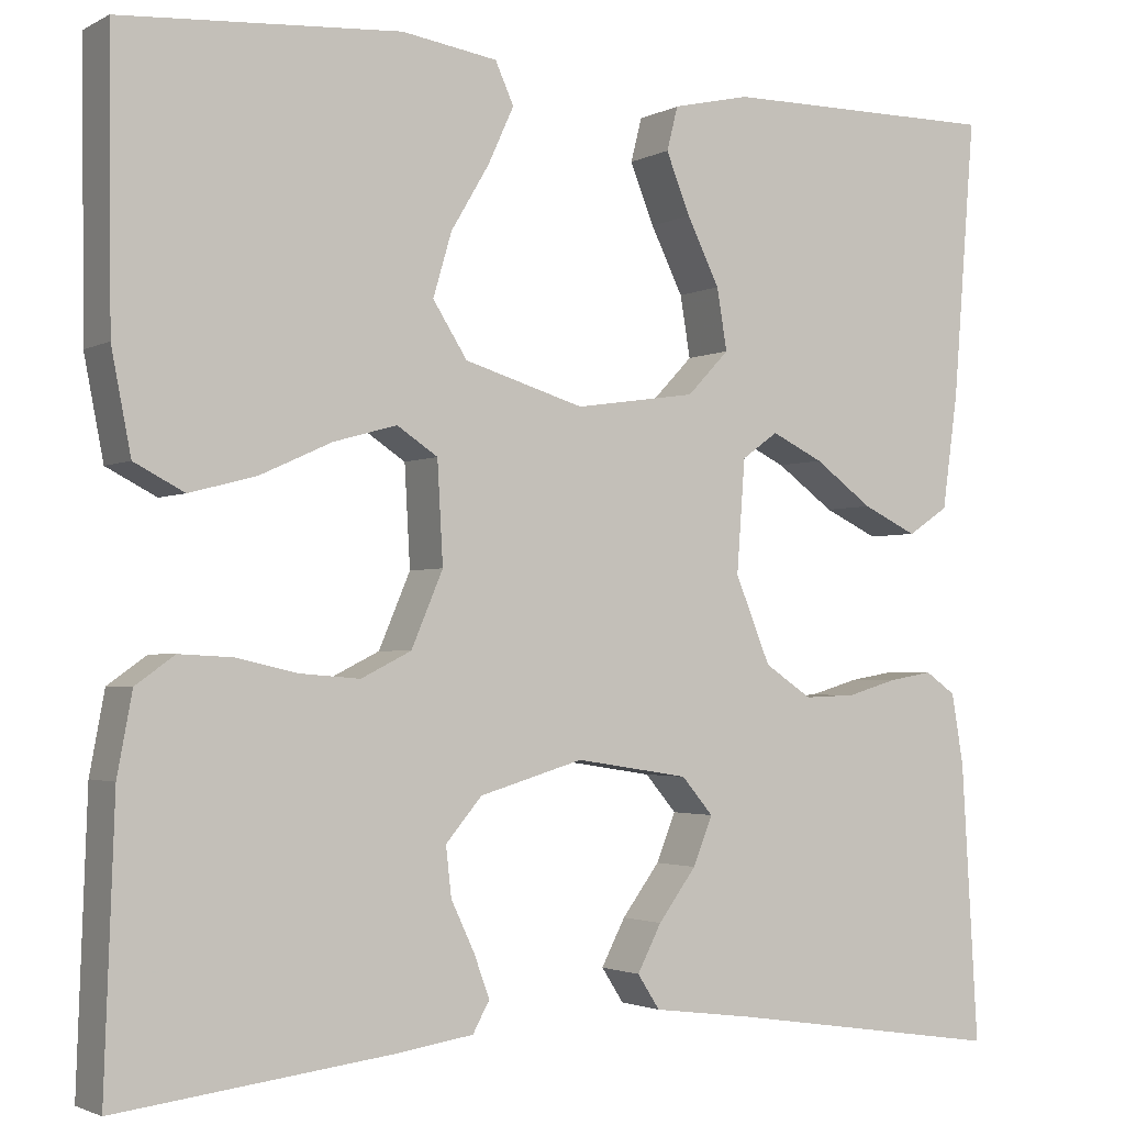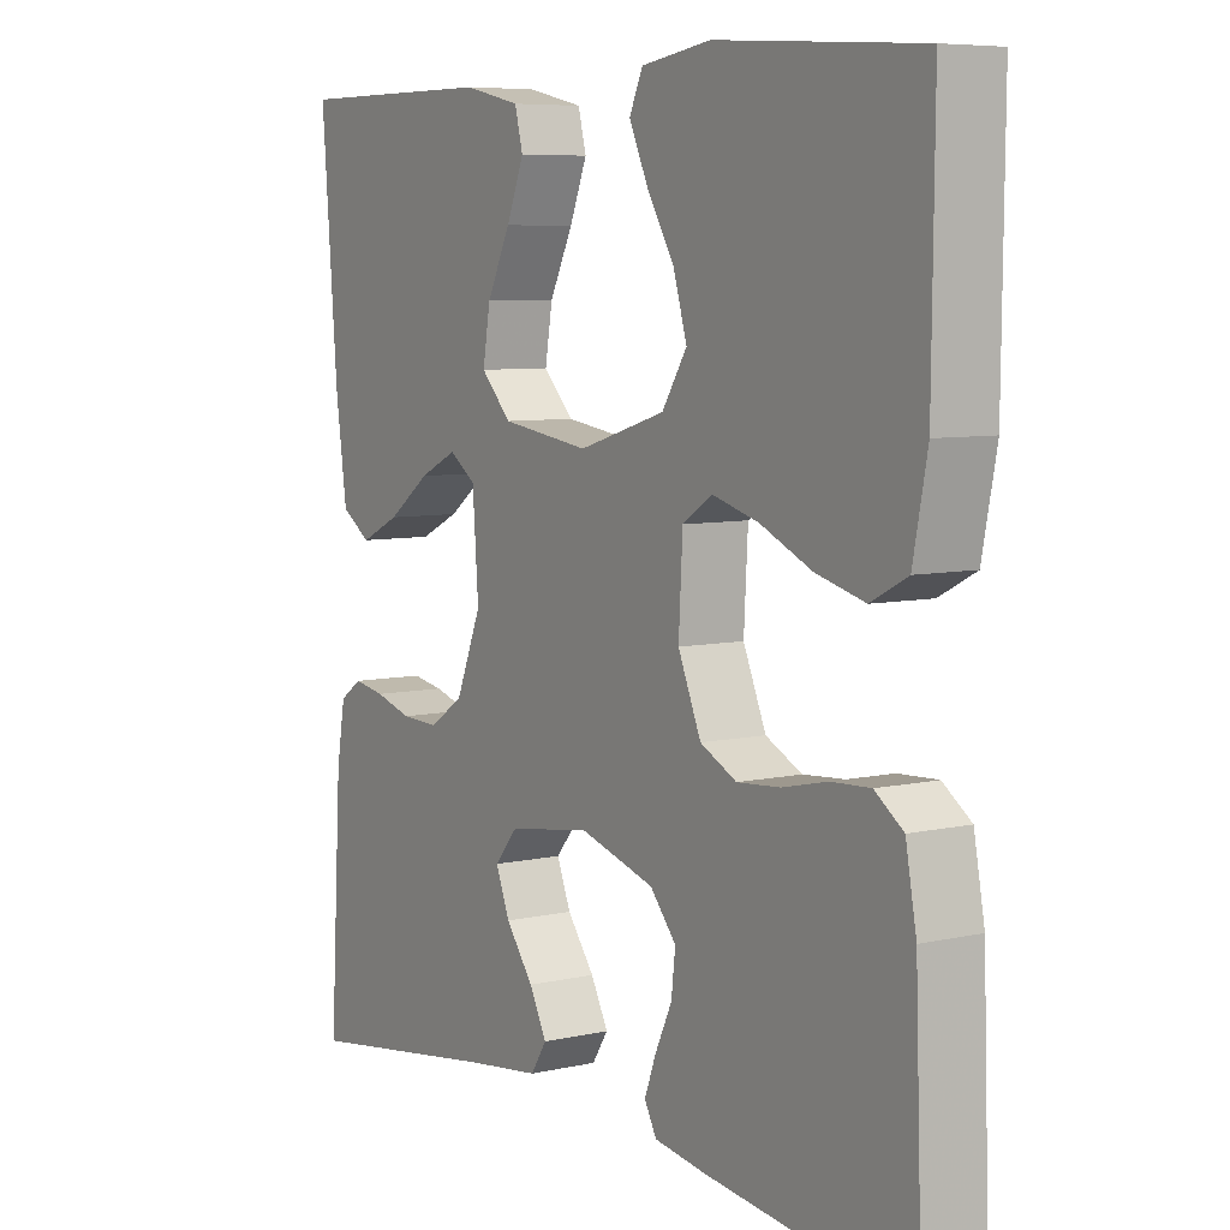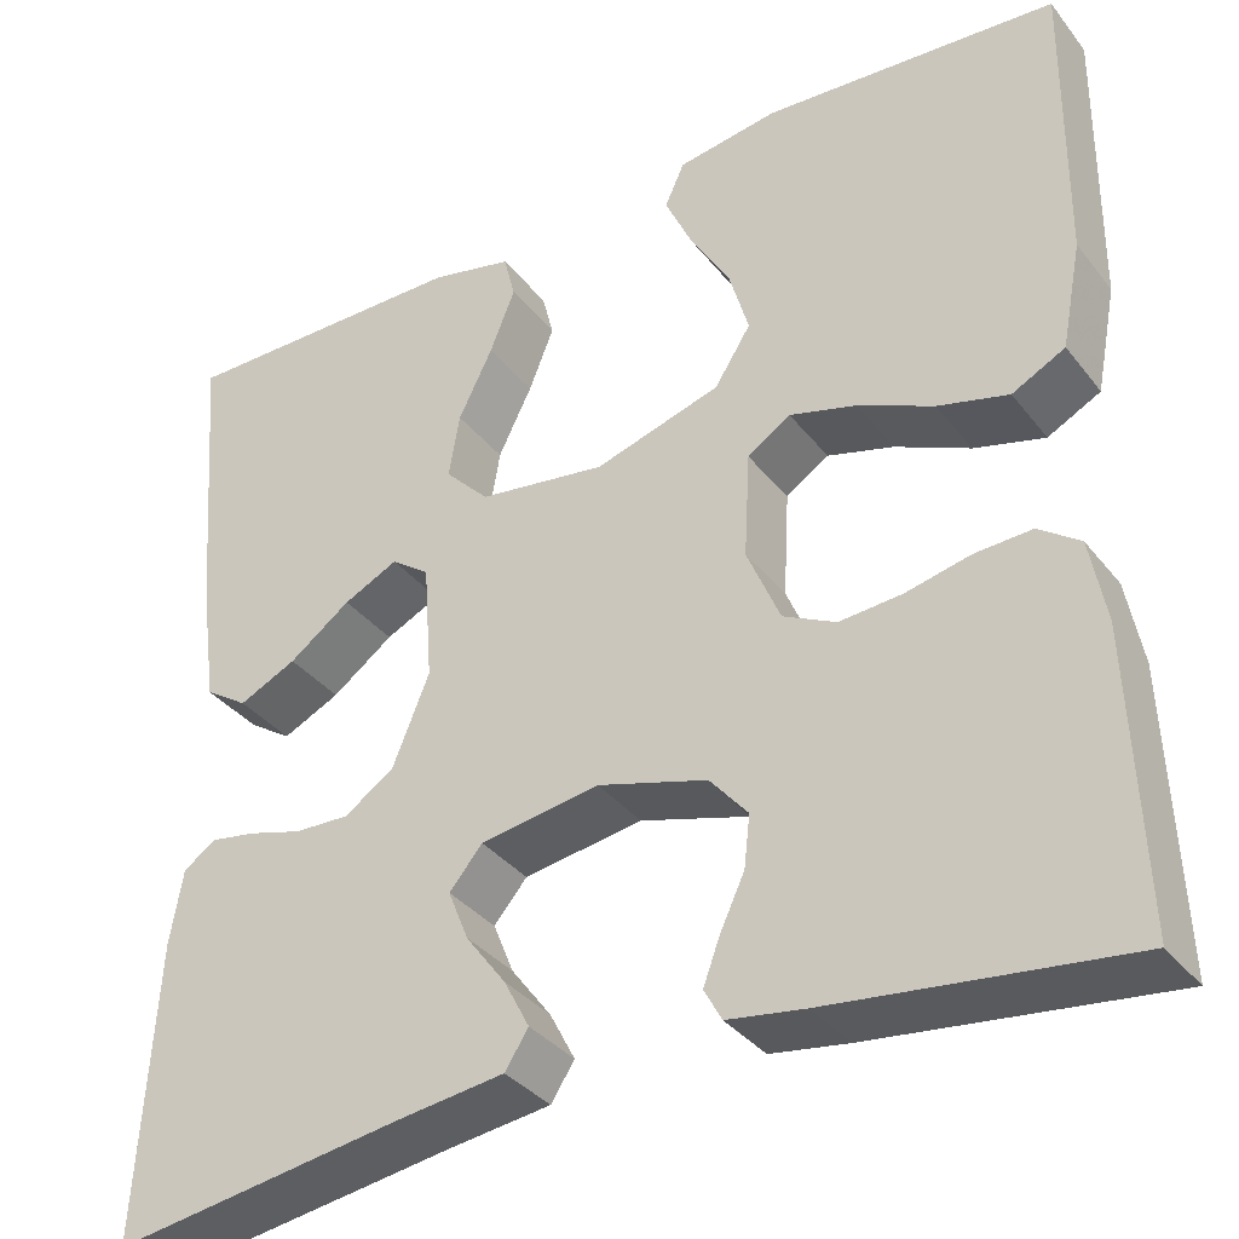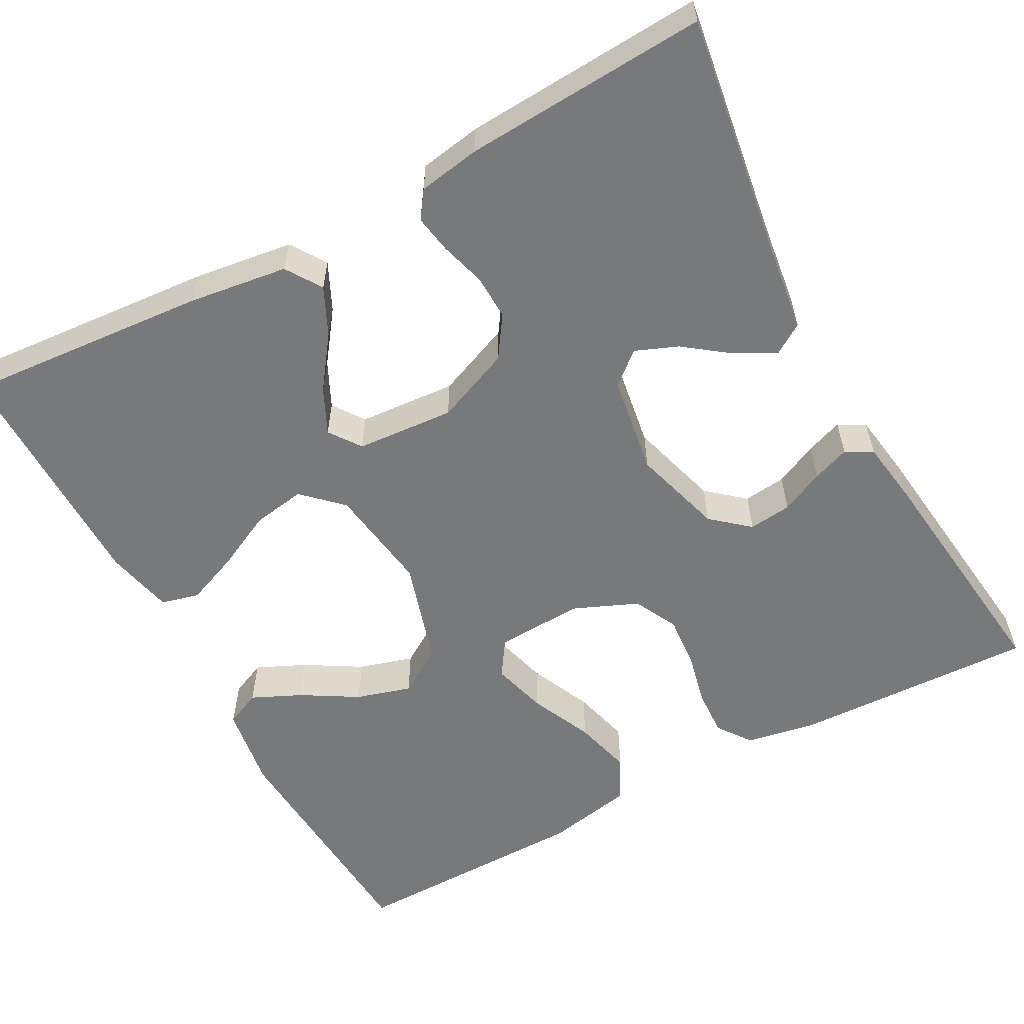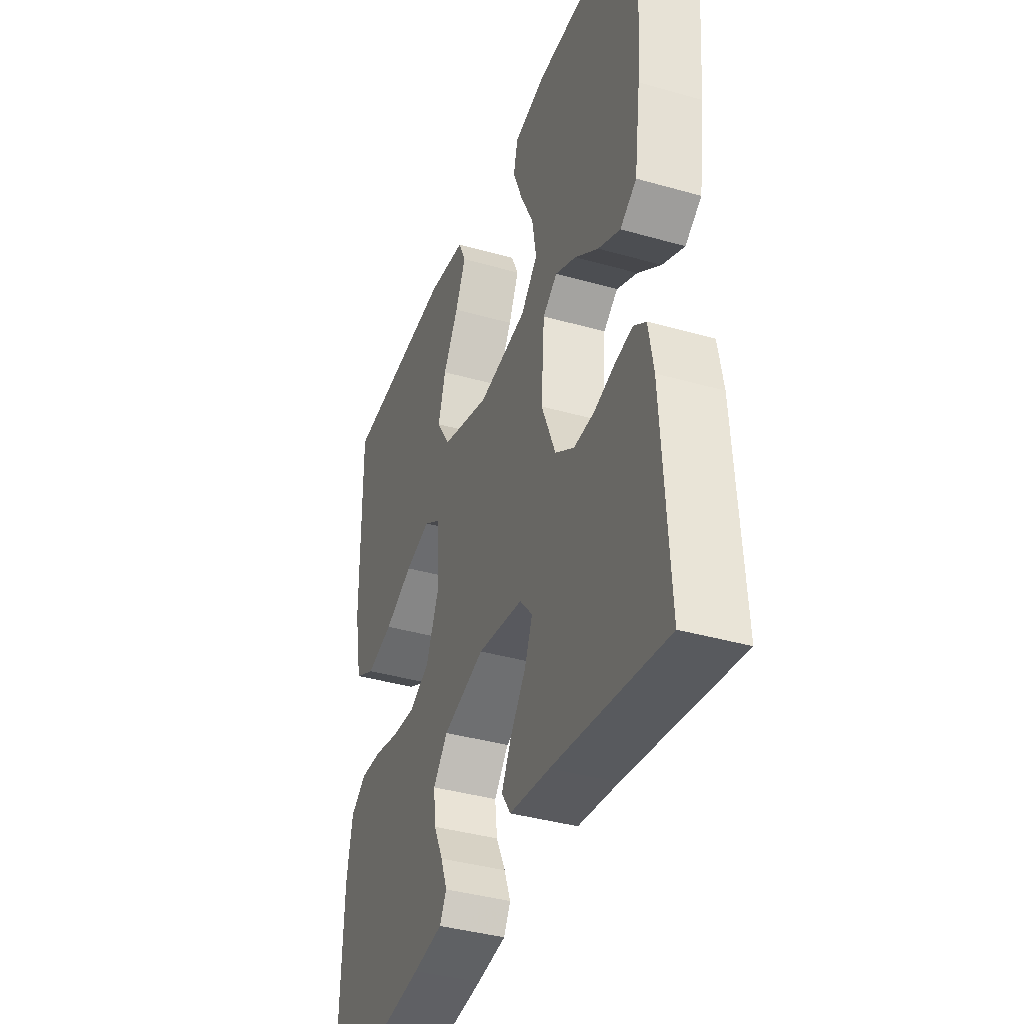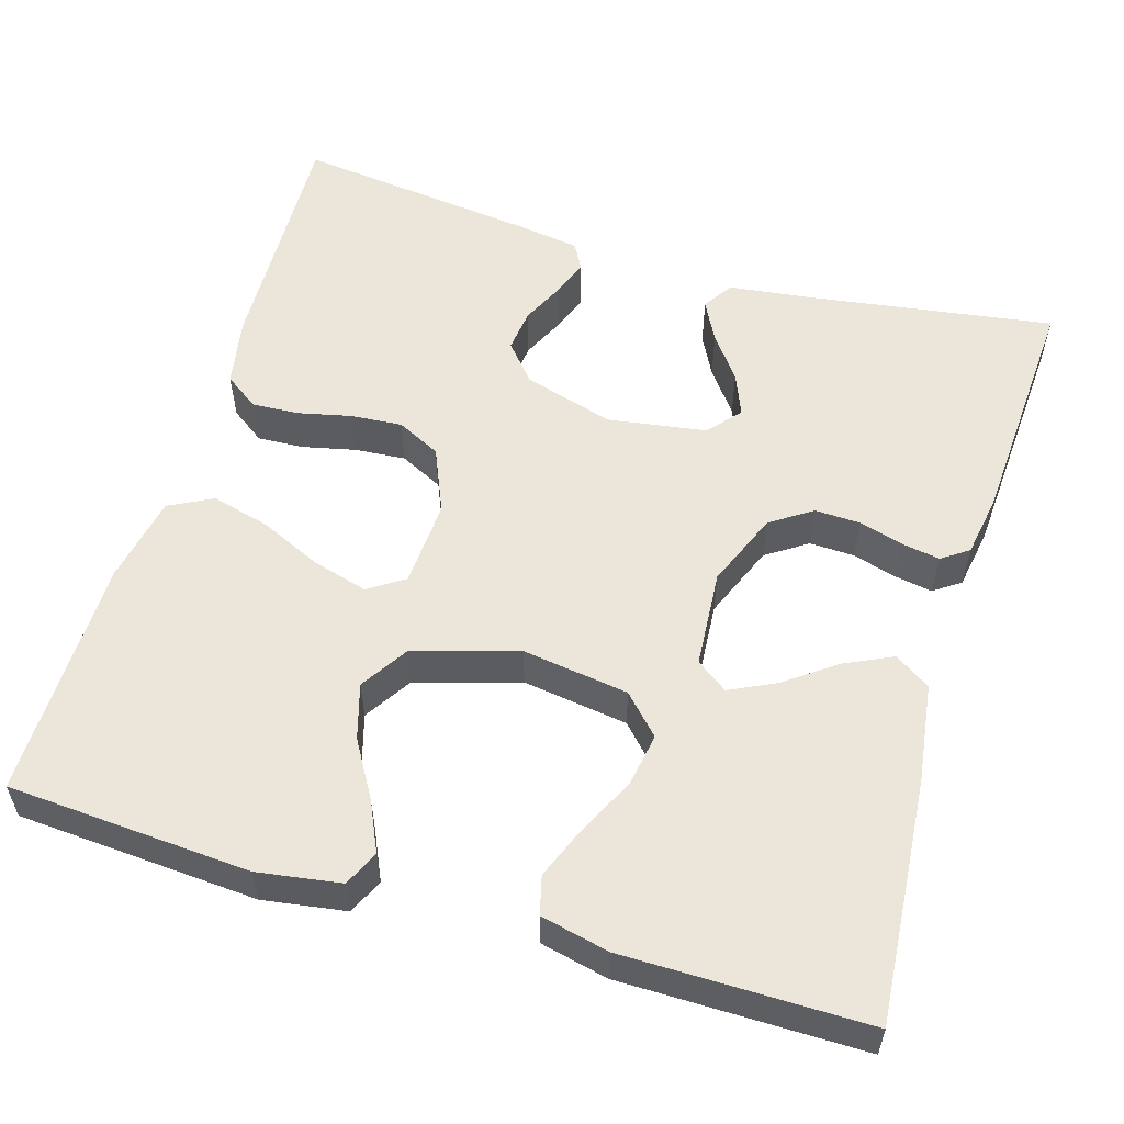
<metadata>
{"format":"obj","ext":"obj","renderer":"f3d","projection":"perspective","resolution":1024,"background":"white","views":[{"elev":-2.3,"azim":-30.3,"up":"+Z"},{"elev":6.9,"azim":-123.2,"up":"+Z"},{"elev":-35.4,"azim":-147.3,"up":"+Z"},{"elev":-57.7,"azim":118.4,"up":"+Y"},{"elev":-38.6,"azim":70.2,"up":"+Z"},{"elev":55.9,"azim":16.7,"up":"+Y"}]}
</metadata>
<code>
v 0.5 0.07 0.5
v 0.476 0.07 0.2
v 0.459 0.07 0.077
v 0.415 0.07 0.048
v 0.356 0.07 0.076
v 0.293 0.07 0.122
v 0.237 0.07 0.149
v 0.198 0.07 0.121
v 0.189 0.07 0
v 0.227 0.07 -0.093
v 0.278 0.07 -0.127
v 0.334 0.07 -0.125
v 0.389 0.07 -0.109
v 0.436 0.07 -0.101
v 0.469 0.07 -0.124
v 0.482 0.07 -0.2
v 0.5 0.07 -0.5
v 0.2 0.07 -0.455
v 0.092 0.07 -0.441
v 0.068 0.07 -0.404
v 0.094 0.07 -0.354
v 0.135 0.07 -0.299
v 0.156 0.07 -0.247
v 0.122 0.07 -0.207
v 0 0.07 -0.188
v -0.112 0.07 -0.221
v -0.151 0.07 -0.267
v -0.145 0.07 -0.32
v -0.12 0.07 -0.373
v -0.103 0.07 -0.419
v -0.121 0.07 -0.452
v -0.2 0.07 -0.464
v -0.5 0.07 -0.5
v -0.489 0.07 -0.2
v -0.473 0.07 -0.114
v -0.431 0.07 -0.084
v -0.373 0.07 -0.087
v -0.307 0.07 -0.102
v -0.243 0.07 -0.107
v -0.189 0.07 -0.08
v -0.155 0.07 0
v -0.161 0.07 0.108
v -0.205 0.07 0.137
v -0.273 0.07 0.118
v -0.35 0.07 0.083
v -0.422 0.07 0.064
v -0.476 0.07 0.092
v -0.497 0.07 0.2
v -0.5 0.07 0.5
v -0.2 0.07 0.52
v -0.097 0.07 0.504
v -0.077 0.07 0.46
v -0.105 0.07 0.399
v -0.146 0.07 0.33
v -0.166 0.07 0.262
v -0.129 0.07 0.204
v 0 0.07 0.165
v 0.131 0.07 0.184
v 0.176 0.07 0.231
v 0.165 0.07 0.297
v 0.13 0.07 0.368
v 0.104 0.07 0.433
v 0.116 0.07 0.48
v 0.2 0.07 0.499
v 0.5 0 0.5
v 0.476 0 0.2
v 0.459 0 0.077
v 0.415 0 0.048
v 0.356 0 0.076
v 0.293 0 0.122
v 0.237 0 0.149
v 0.198 0 0.121
v 0.189 0 0
v 0.227 0 -0.093
v 0.278 0 -0.127
v 0.334 0 -0.125
v 0.389 0 -0.109
v 0.436 0 -0.101
v 0.469 0 -0.124
v 0.482 0 -0.2
v 0.5 0 -0.5
v 0.2 0 -0.455
v 0.092 0 -0.441
v 0.068 0 -0.404
v 0.094 0 -0.354
v 0.135 0 -0.299
v 0.156 0 -0.247
v 0.122 0 -0.207
v 0 0 -0.188
v -0.112 0 -0.221
v -0.151 0 -0.267
v -0.145 0 -0.32
v -0.12 0 -0.373
v -0.103 0 -0.419
v -0.121 0 -0.452
v -0.2 0 -0.464
v -0.5 0 -0.5
v -0.489 0 -0.2
v -0.473 0 -0.114
v -0.431 0 -0.084
v -0.373 0 -0.087
v -0.307 0 -0.102
v -0.243 0 -0.107
v -0.189 0 -0.08
v -0.155 0 0
v -0.161 0 0.108
v -0.205 0 0.137
v -0.273 0 0.118
v -0.35 0 0.083
v -0.422 0 0.064
v -0.476 0 0.092
v -0.497 0 0.2
v -0.5 0 0.5
v -0.2 0 0.52
v -0.097 0 0.504
v -0.077 0 0.46
v -0.105 0 0.399
v -0.146 0 0.33
v -0.166 0 0.262
v -0.129 0 0.204
v 0 0 0.165
v 0.131 0 0.184
v 0.176 0 0.231
v 0.165 0 0.297
v 0.13 0 0.368
v 0.104 0 0.433
v 0.116 0 0.48
v 0.2 0 0.499
f 4 5 6
f 3 4 6
f 2 3 6
f 1 2 6
f 64 1 6
f 63 64 6
f 62 63 6
f 61 62 6
f 60 61 6
f 59 60 6 7
f 58 59 7 8
f 57 58 8 9
f 56 57 9 10
f 52 53 54
f 51 52 54
f 50 51 54
f 49 50 54
f 48 49 54
f 47 48 54
f 46 47 54
f 45 46 54
f 44 45 54
f 43 44 54 55
f 42 43 55 56
f 36 37 38
f 35 36 38
f 34 35 38
f 33 34 38
f 32 33 38
f 31 32 38
f 30 31 38
f 29 30 38
f 28 29 38
f 27 28 38 39
f 26 27 39 40
f 20 21 22
f 19 20 22
f 18 19 22
f 18 22 23
f 17 18 23
f 16 17 23
f 15 16 23
f 14 15 23
f 13 14 23
f 12 13 23
f 11 12 23 24
f 41 42 56 10
f 40 41 10
f 26 40 10
f 25 26 10
f 10 11 24 25
f 70 69 68
f 70 68 67
f 70 67 66
f 70 66 65
f 70 65 128
f 70 128 127
f 70 127 126
f 70 126 125
f 70 125 124
f 71 70 124 123
f 72 71 123 122
f 73 72 122 121
f 74 73 121 120
f 118 117 116
f 118 116 115
f 118 115 114
f 118 114 113
f 118 113 112
f 118 112 111
f 118 111 110
f 118 110 109
f 118 109 108
f 119 118 108 107
f 120 119 107 106
f 102 101 100
f 102 100 99
f 102 99 98
f 102 98 97
f 102 97 96
f 102 96 95
f 102 95 94
f 102 94 93
f 102 93 92
f 103 102 92 91
f 104 103 91 90
f 86 85 84
f 86 84 83
f 86 83 82
f 87 86 82
f 87 82 81
f 87 81 80
f 87 80 79
f 87 79 78
f 87 78 77
f 87 77 76
f 88 87 76 75
f 74 120 106 105
f 74 105 104
f 74 104 90
f 74 90 89
f 89 88 75 74
f 1 65 66 2
f 2 66 67 3
f 3 67 68 4
f 4 68 69 5
f 5 69 70 6
f 6 70 71 7
f 7 71 72 8
f 8 72 73 9
f 9 73 74 10
f 10 74 75 11
f 11 75 76 12
f 12 76 77 13
f 13 77 78 14
f 14 78 79 15
f 15 79 80 16
f 16 80 81 17
f 17 81 82 18
f 18 82 83 19
f 19 83 84 20
f 20 84 85 21
f 21 85 86 22
f 22 86 87 23
f 23 87 88 24
f 24 88 89 25
f 25 89 90 26
f 26 90 91 27
f 27 91 92 28
f 28 92 93 29
f 29 93 94 30
f 30 94 95 31
f 31 95 96 32
f 32 96 97 33
f 33 97 98 34
f 34 98 99 35
f 35 99 100 36
f 36 100 101 37
f 37 101 102 38
f 38 102 103 39
f 39 103 104 40
f 40 104 105 41
f 41 105 106 42
f 42 106 107 43
f 43 107 108 44
f 44 108 109 45
f 45 109 110 46
f 46 110 111 47
f 47 111 112 48
f 48 112 113 49
f 49 113 114 50
f 50 114 115 51
f 51 115 116 52
f 52 116 117 53
f 53 117 118 54
f 54 118 119 55
f 55 119 120 56
f 56 120 121 57
f 57 121 122 58
f 58 122 123 59
f 59 123 124 60
f 60 124 125 61
f 61 125 126 62
f 62 126 127 63
f 63 127 128 64
f 64 128 65 1

</code>
